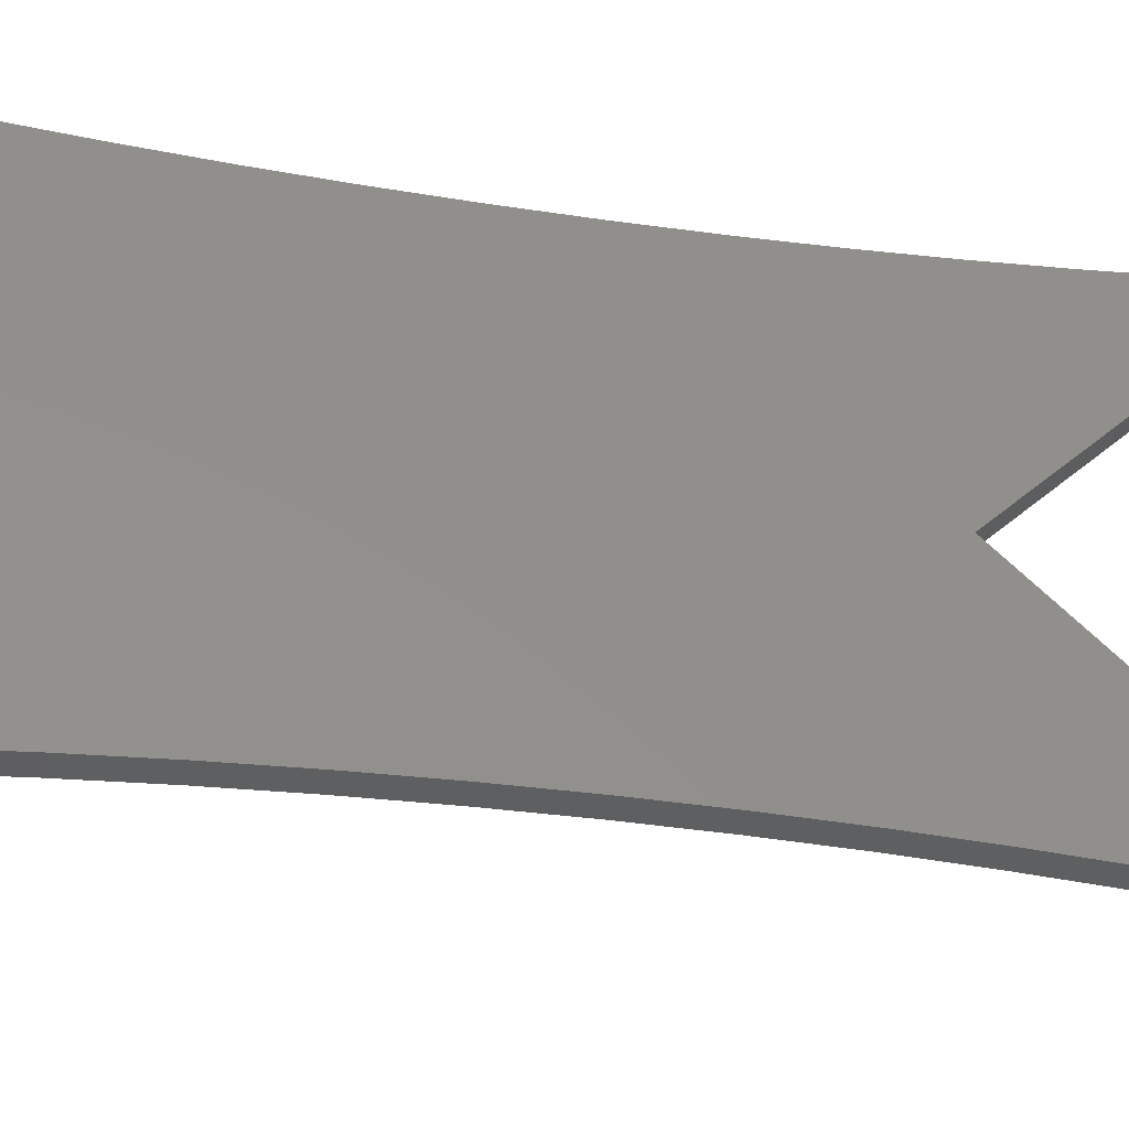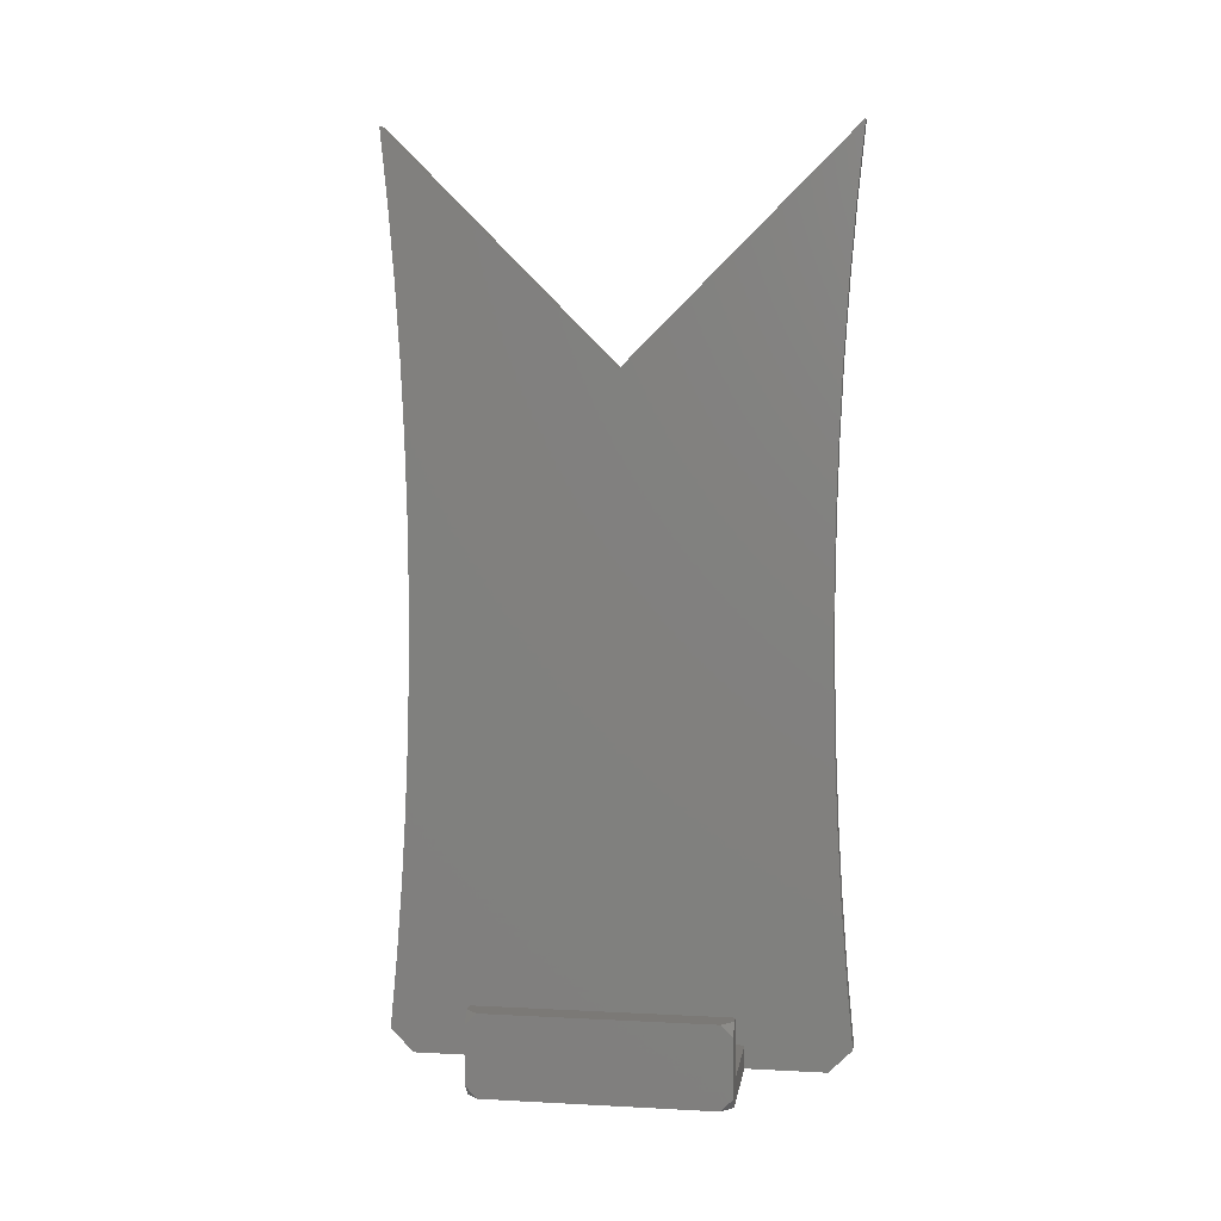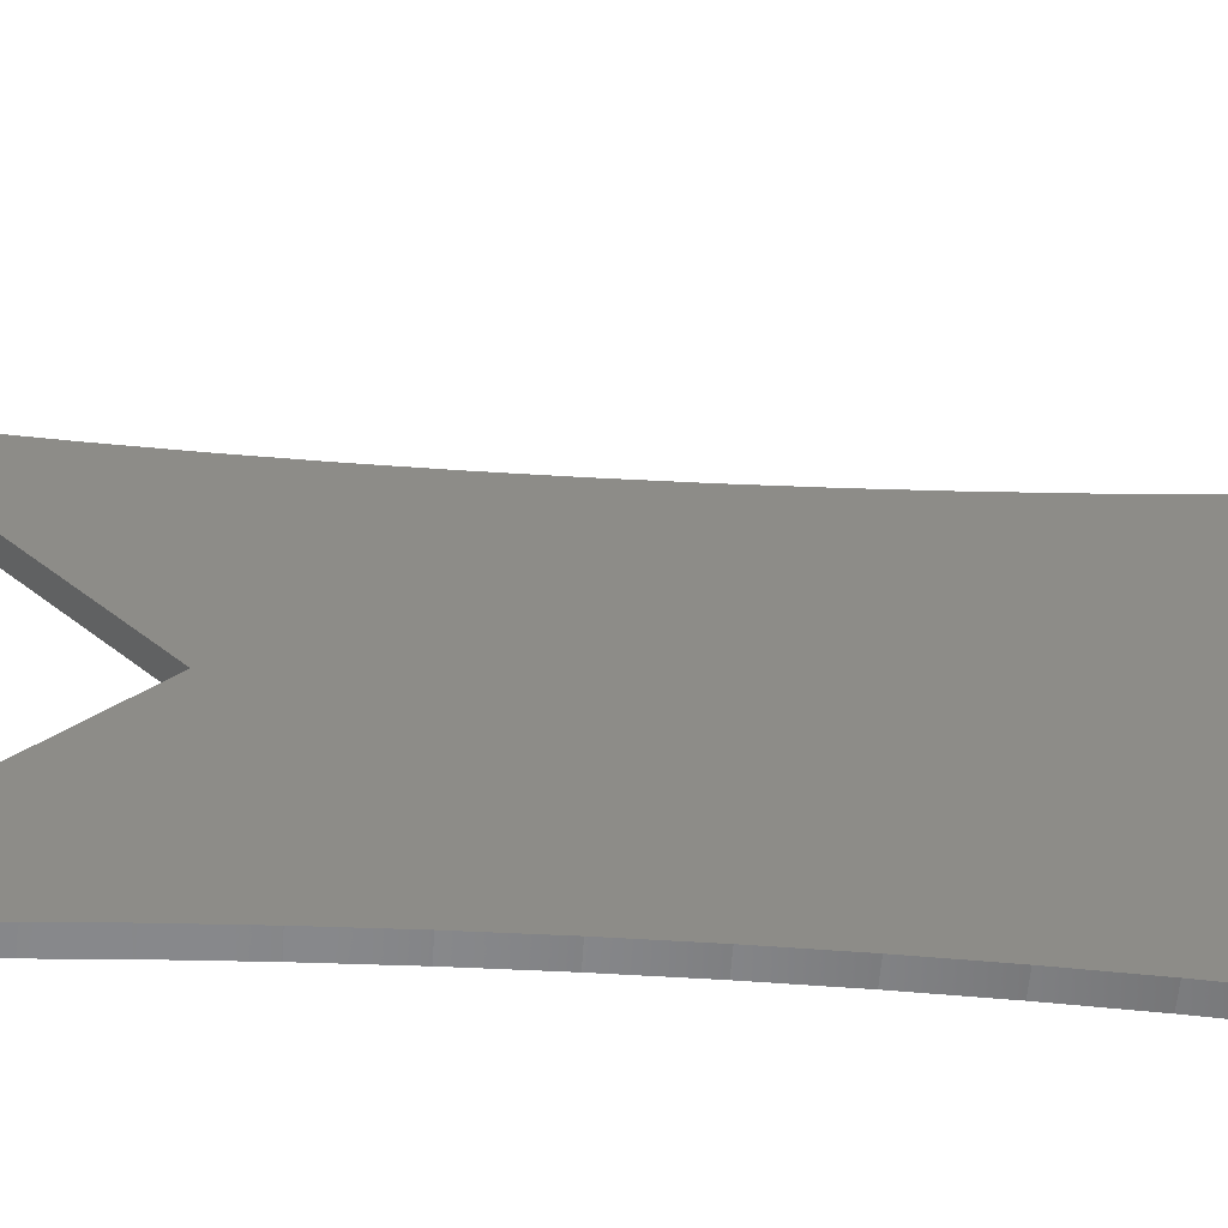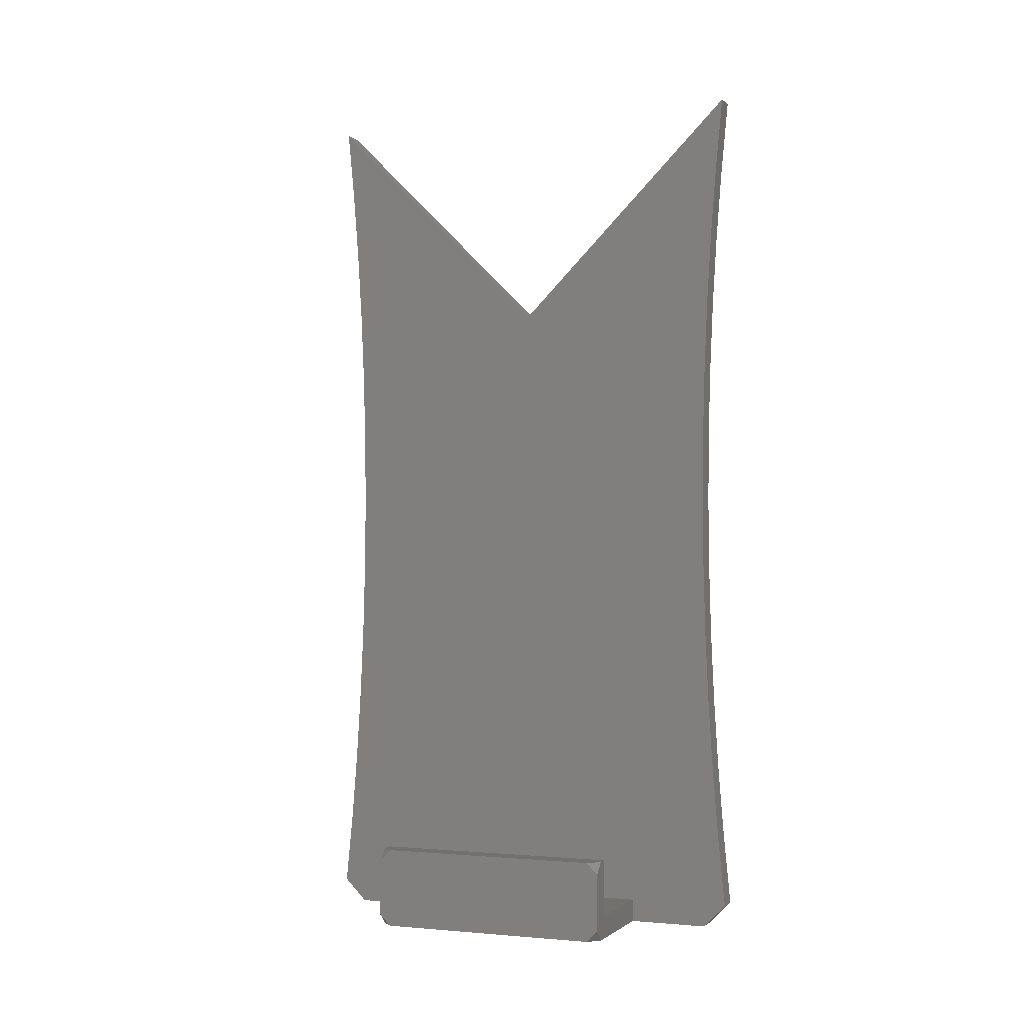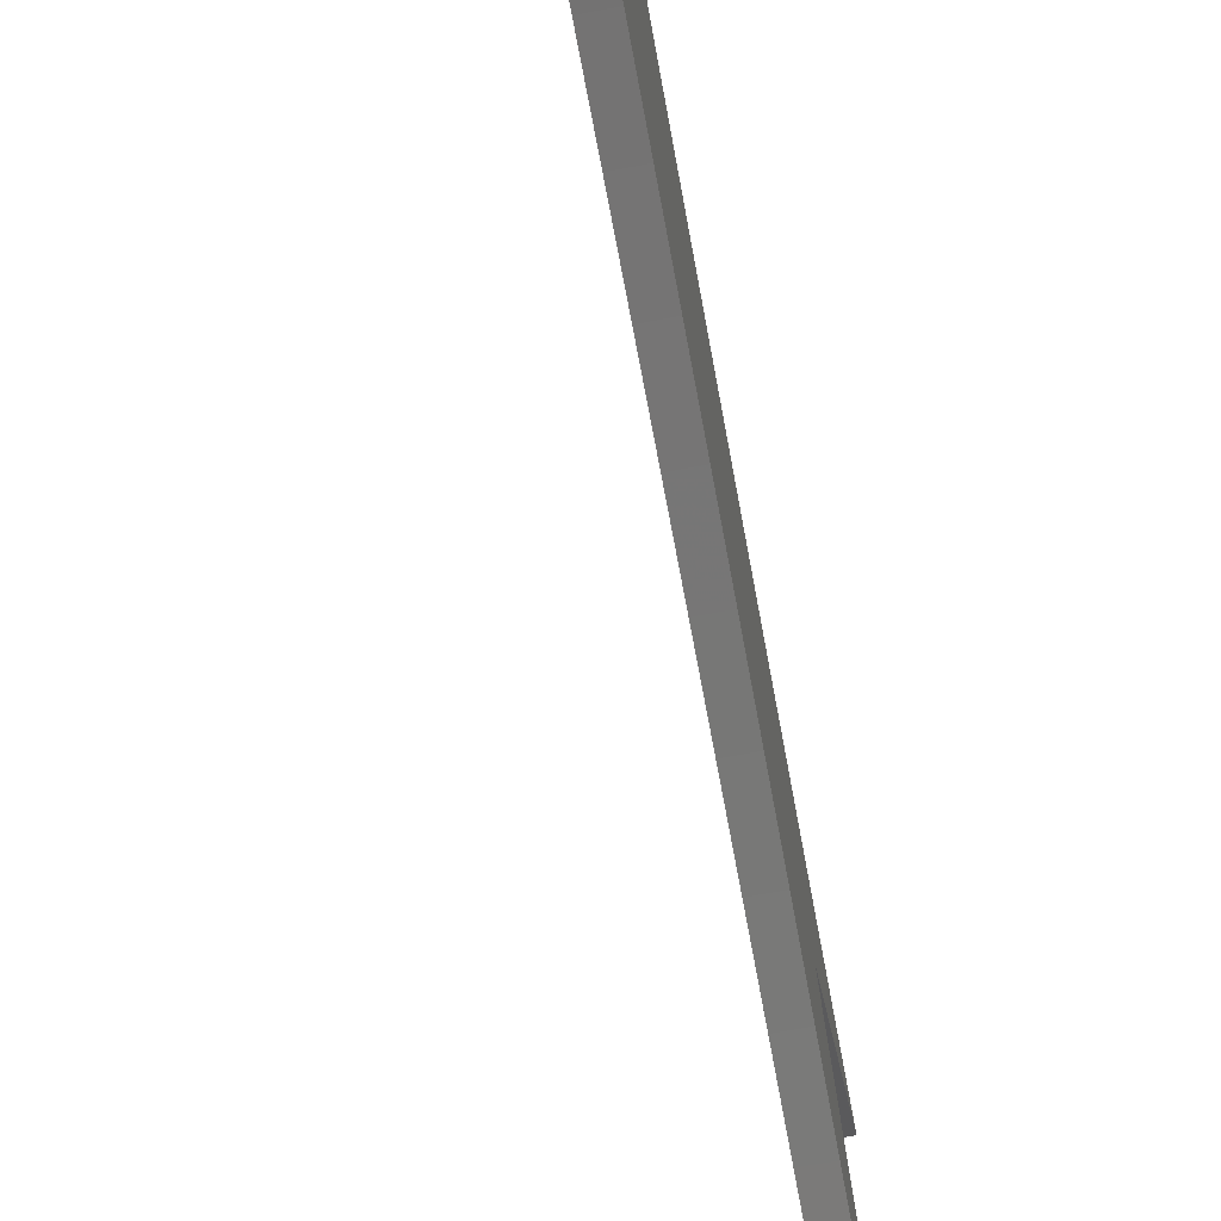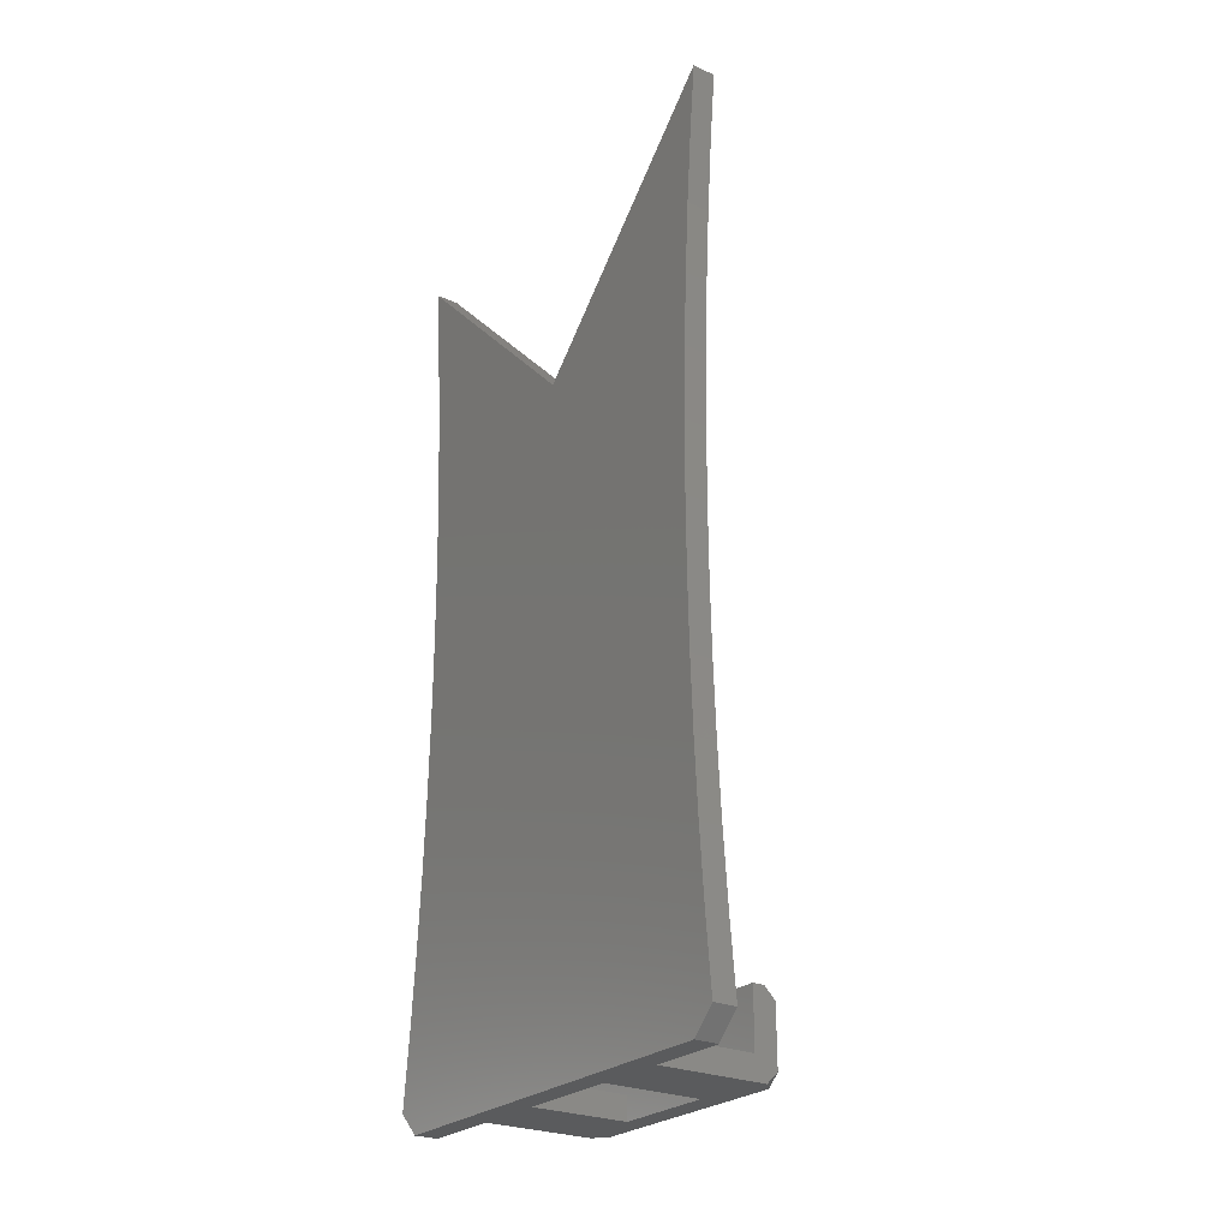
<metadata>
{"format":"stl","ext":"stl","renderer":"f3d","projection":"perspective","resolution":1024,"background":"white","views":[{"elev":-37.6,"azim":-100.7,"up":"+Y"},{"elev":6.8,"azim":98.6,"up":"+Z"},{"elev":-54.7,"azim":86.5,"up":"+Y"},{"elev":-1.6,"azim":111.6,"up":"+Z"},{"elev":-70.4,"azim":-169.4,"up":"+Y"},{"elev":-25.7,"azim":-35.2,"up":"+Z"}]}
</metadata>
<code>
# stl→obj: 86 verts, 172 faces
v -1.762e-16 5.64e-15 39.62
v 2 -0.05561 45.91
v 5.287e-16 -0.05561 45.91
v 2 1.128e-14 39.62
v -1.41e-15 -0.5004 20.79
v 2 -0.2224 27.06
v -1.234e-15 -0.2224 27.06
v 2 -0.5004 20.79
v 2 -0.2224 52.19
v 1.234e-15 -0.2224 52.19
v 2 -0.5004 58.46
v 1.939e-15 -0.5004 58.46
v 2 -0.05561 33.34
v -5.287e-16 -0.05561 33.34
v 4.23e-15 -1.389 71
v 2 -2 77.25
v 5.816e-15 -2 77.25
v 2 -1.389 71
v -8.812e-16 -2 2
v 2 -1.389 8.253
v -1.234e-15 -1.389 8.253
v 2 -2 2
v 2 -0.8894 64.73
v 2.996e-15 -0.8894 64.73
v -1.41e-15 -0.8894 14.52
v 2 -0.8894 14.52
v 2 36.47 8.253
v -1.78e-14 35.97 14.52
v 2 35.97 14.52
v -1.903e-14 36.47 8.253
v 2 37.08 2
v -2.062e-14 37.08 2
v 2 35.13 33.34
v -2.556e-14 35.08 39.63
v 2 35.08 39.63
v -2.626e-14 35.13 33.34
v -2.802e-14 35.58 20.79
v 2 35.58 20.79
v -2.732e-14 35.3 27.06
v 2 35.3 27.06
v -2.908e-14 35.08 -4.512e-14
v -3.877e-15 0 0
v -2.485e-14 36.47 71
v -3.525e-16 17.54 57.71
v -2.52e-14 37.08 77.25
v -2.467e-14 35.97 64.73
v -2.467e-14 35.58 58.46
v -2.485e-14 35.3 52.19
v -2.52e-14 35.13 45.91
v 12.4 6.75 6
v 12.4 7.75 7
v 11.4 6.75 7
v 2 35.58 58.46
v 2 35.97 64.73
v 2 35.13 45.91
v 2 35.3 52.19
v 2 36.47 71
v 2 37.08 77.25
v 12.4 27.15 -4.512e-14
v 11.4 28.15 -4.512e-14
v 12.4 28.15 1
v 12.4 7.75 -2.256e-14
v 12.4 6.75 1
v 11.4 6.75 0
v 10.4 12.97 -2.256e-14
v 10.4 21.92 2
v 10.4 21.92 -4.512e-14
v 10.4 28.15 2
v 10.4 6.75 7
v 10.4 28.15 7
v 10.4 12.97 2
v 10.4 6.75 2
v 2 6.75 -2.256e-14
v 2 6.75 2
v 12.4 27.15 7
v 12.4 28.15 6
v 11.4 28.15 7
v 2 12.98 2
v 2 17.54 57.71
v 2 35.08 -3.384e-14
v 2 28.15 2
v 2 21.92 2
v 2 21.92 -4.512e-14
v 2 12.98 -2.256e-14
v 2 1.128e-14 0
v 2 28.15 -4.512e-14
f 1 2 3
f 2 1 4
f 5 6 7
f 6 5 8
f 3 9 10
f 9 3 2
f 10 11 12
f 11 10 9
f 7 13 14
f 13 7 6
f 15 16 17
f 16 15 18
f 19 20 21
f 20 19 22
f 12 23 24
f 23 12 11
f 24 18 15
f 18 24 23
f 14 4 1
f 4 14 13
f 25 8 5
f 8 25 26
f 21 26 25
f 26 21 20
f 27 28 29
f 28 27 30
f 31 30 27
f 30 31 32
f 33 34 35
f 34 33 36
f 29 37 38
f 37 29 28
f 38 39 40
f 39 38 37
f 40 36 33
f 36 40 39
f 41 30 32
f 30 41 28
f 28 41 37
f 37 41 39
f 39 41 36
f 36 41 34
f 42 14 1
f 14 42 7
f 7 42 5
f 5 42 25
f 25 42 21
f 21 42 19
f 43 44 45
f 44 43 46
f 44 46 47
f 44 47 48
f 44 48 49
f 44 49 34
f 44 34 41
f 44 41 42
f 44 42 1
f 44 1 3
f 44 3 10
f 44 10 12
f 44 12 24
f 44 24 15
f 44 15 17
f 50 51 52
f 53 46 54
f 46 53 47
f 35 49 55
f 49 35 34
f 55 48 56
f 48 55 49
f 57 45 58
f 45 57 43
f 54 43 57
f 43 54 46
f 56 47 53
f 47 56 48
f 59 60 61
f 62 63 64
f 65 66 67
f 68 69 70
f 69 68 66
f 69 66 71
f 71 66 65
f 69 71 72
f 73 72 74
f 72 73 63
f 63 73 64
f 72 52 69
f 52 72 50
f 50 72 63
f 75 76 77
f 52 70 69
f 70 52 77
f 77 52 51
f 77 51 75
f 72 78 74
f 78 72 71
f 79 45 44
f 45 79 58
f 79 17 16
f 17 79 44
f 27 80 31
f 80 27 29
f 80 29 38
f 80 38 40
f 80 40 33
f 80 33 35
f 79 57 58
f 57 79 54
f 54 79 53
f 53 79 56
f 56 79 55
f 55 79 35
f 35 79 80
f 80 79 81
f 81 79 82
f 82 79 83
f 83 79 84
f 84 79 78
f 16 78 79
f 78 16 74
f 74 16 73
f 73 16 18
f 73 18 23
f 73 23 11
f 73 11 9
f 73 9 2
f 73 2 4
f 73 4 85
f 85 20 22
f 20 85 26
f 26 85 8
f 8 85 6
f 6 85 13
f 13 85 4
f 86 80 81
f 32 80 41
f 80 32 31
f 42 22 19
f 22 42 85
f 65 78 71
f 78 65 84
f 75 61 76
f 61 75 59
f 59 75 51
f 59 51 62
f 62 51 50
f 62 50 63
f 83 66 82
f 66 83 67
f 76 70 77
f 70 76 68
f 68 76 61
f 68 61 81
f 81 61 86
f 86 61 60
f 66 81 82
f 81 66 68
f 80 73 41
f 73 80 83
f 83 80 86
f 83 86 67
f 67 86 60
f 67 60 65
f 65 60 64
f 64 60 62
f 62 60 59
f 73 84 64
f 84 73 83
f 64 84 65
f 41 85 42
f 85 41 73

</code>
